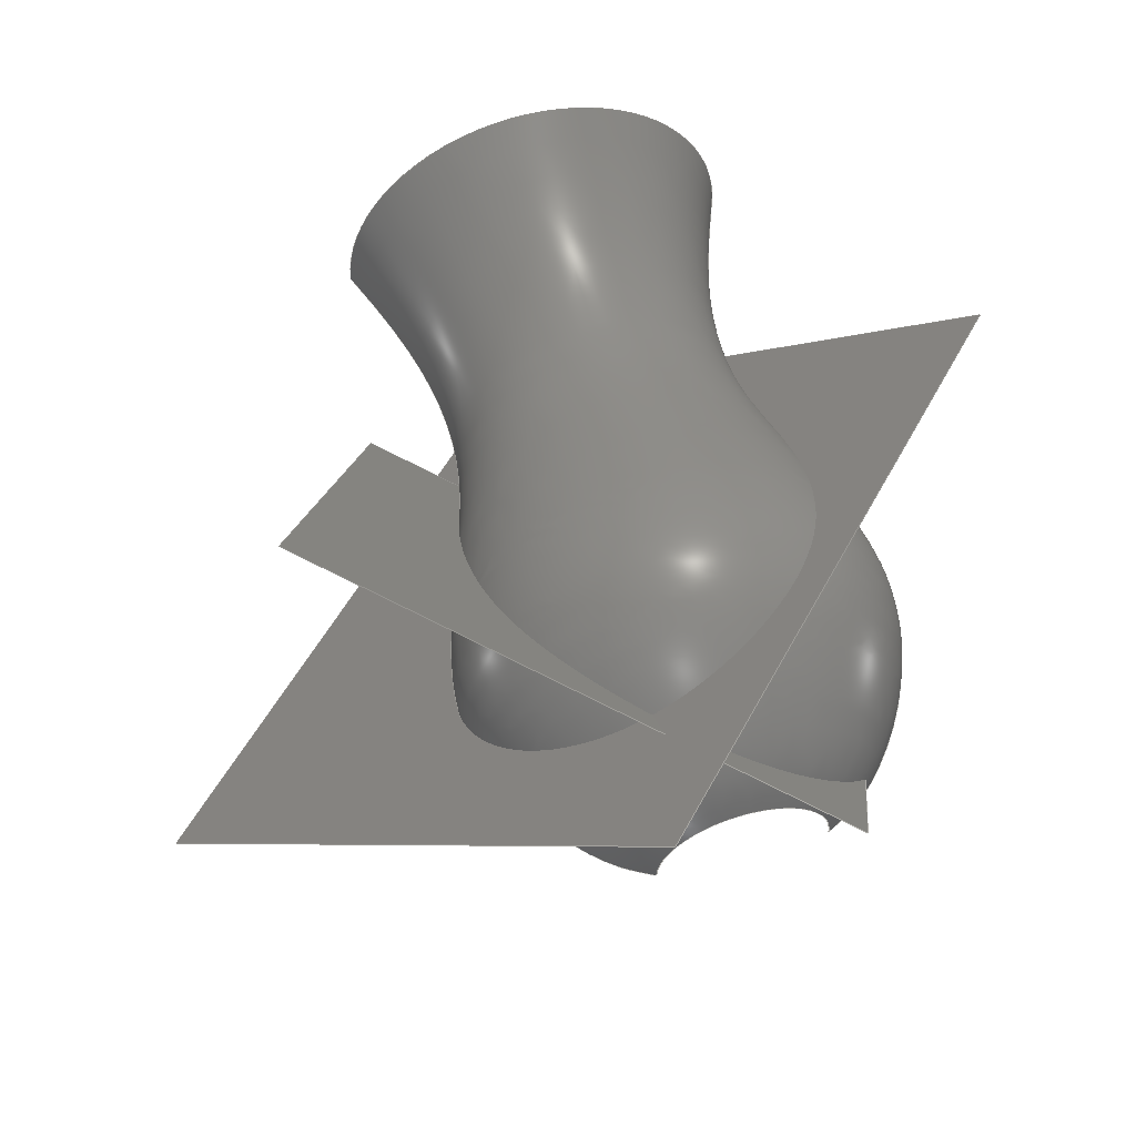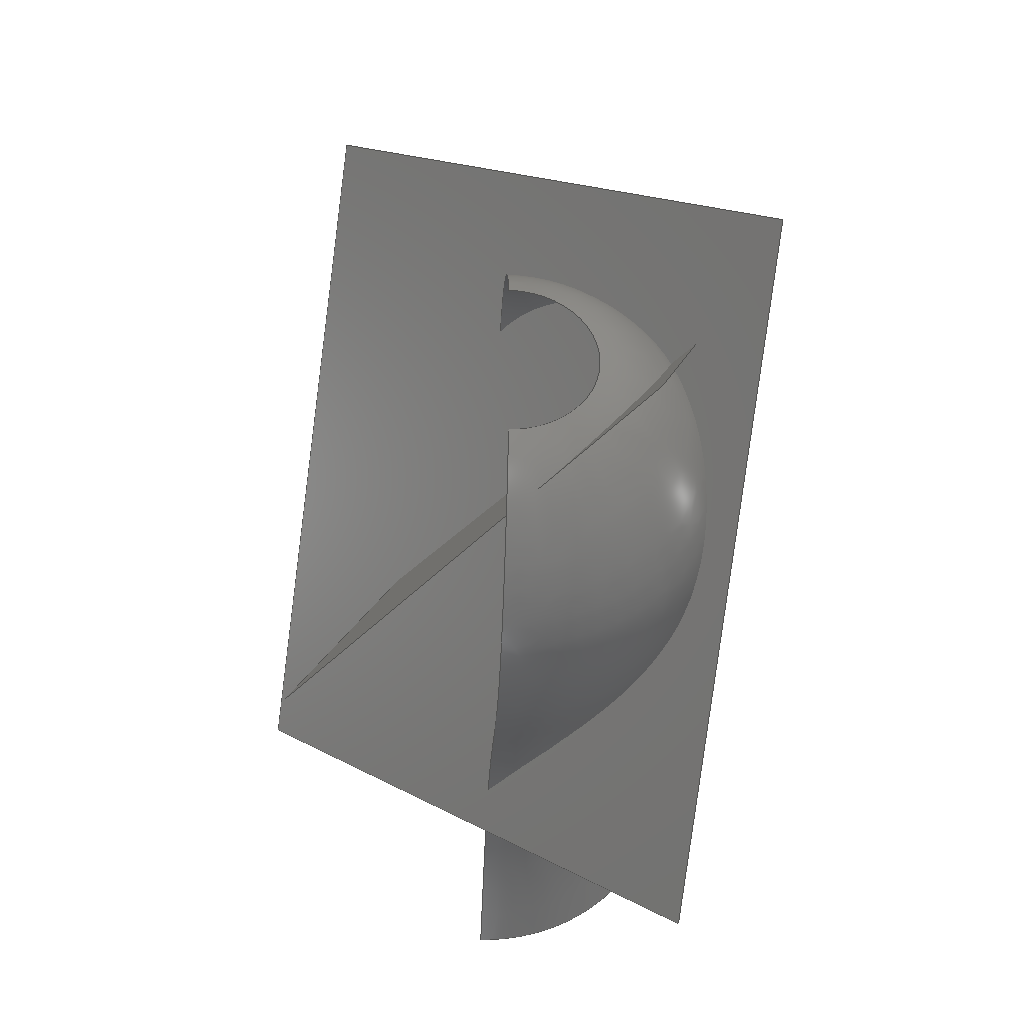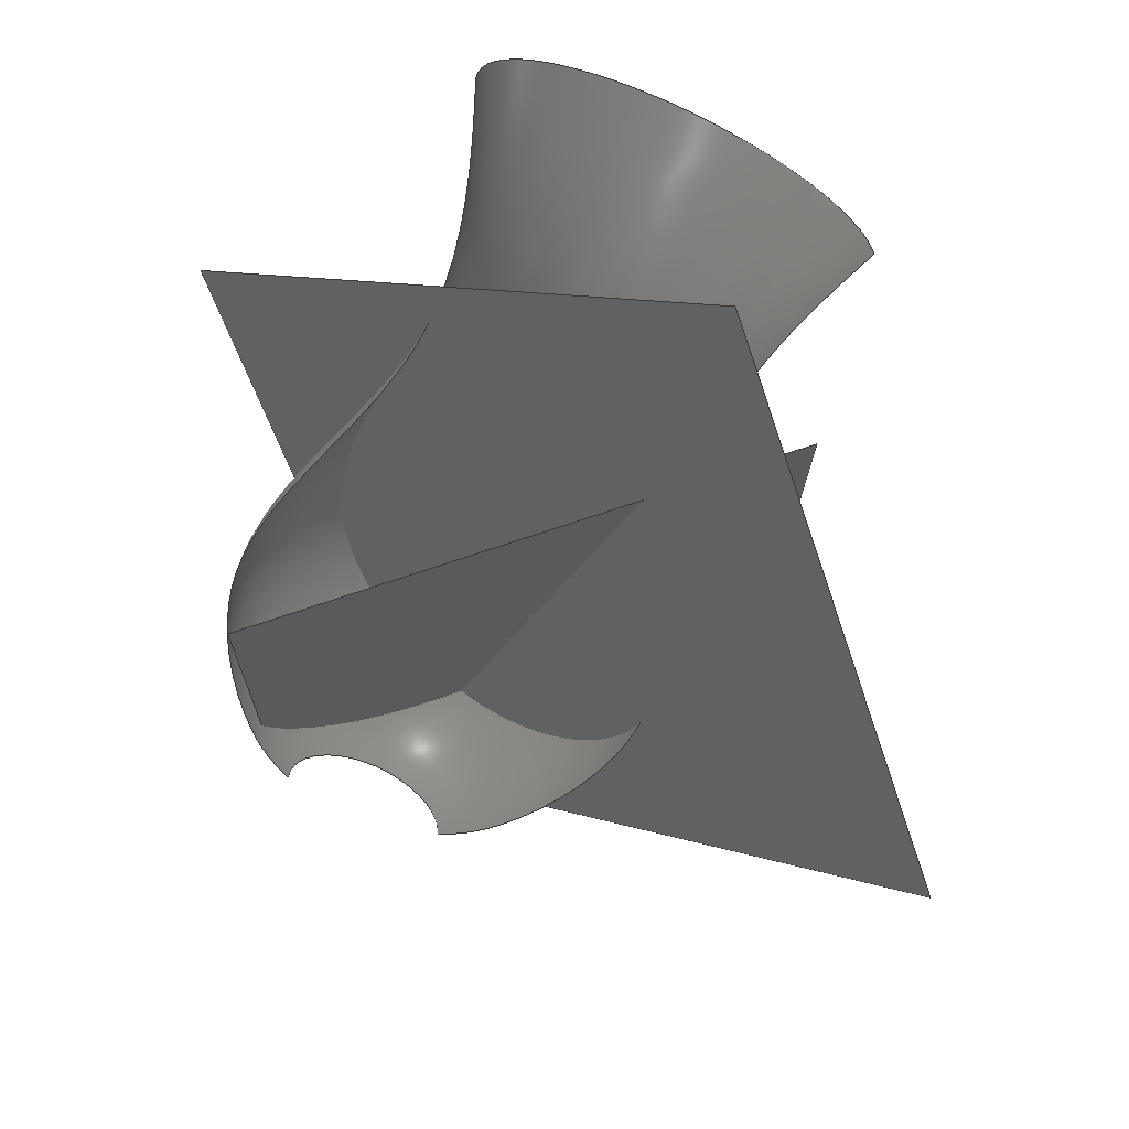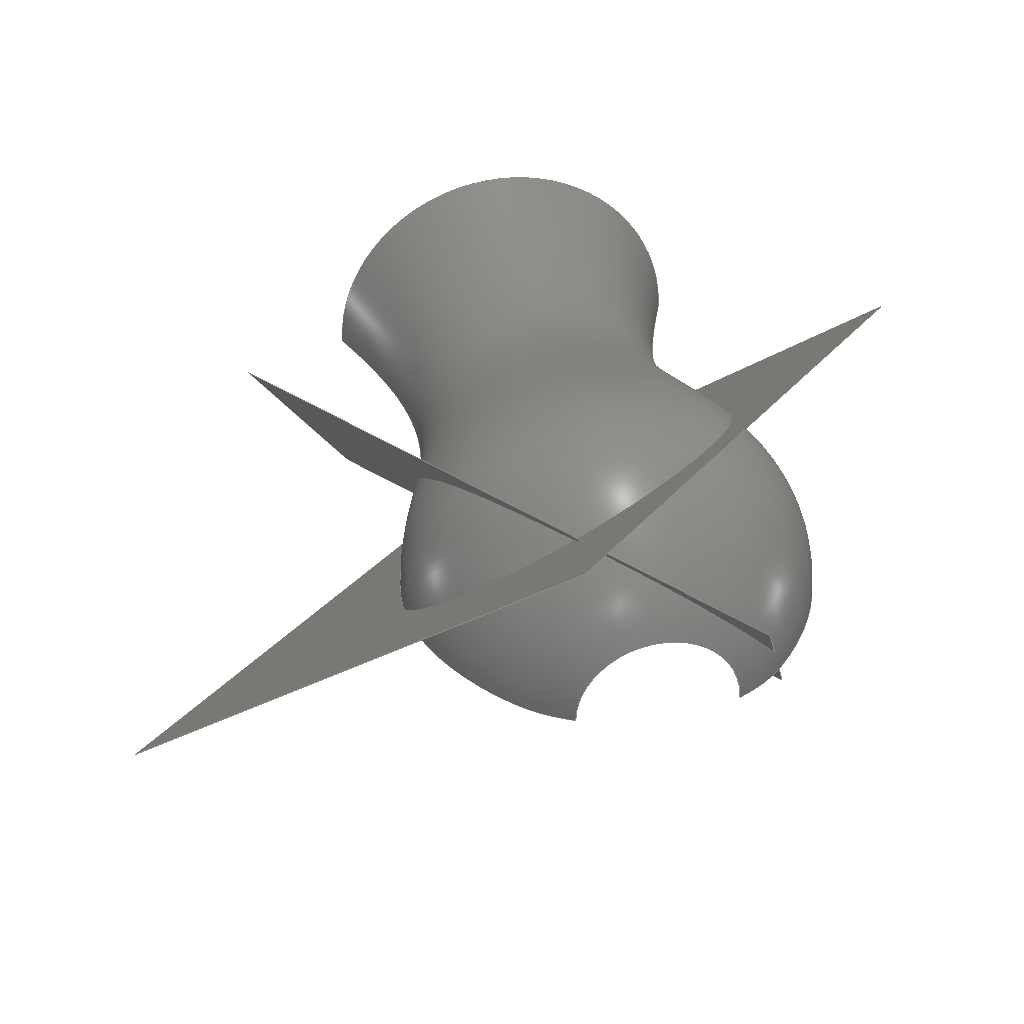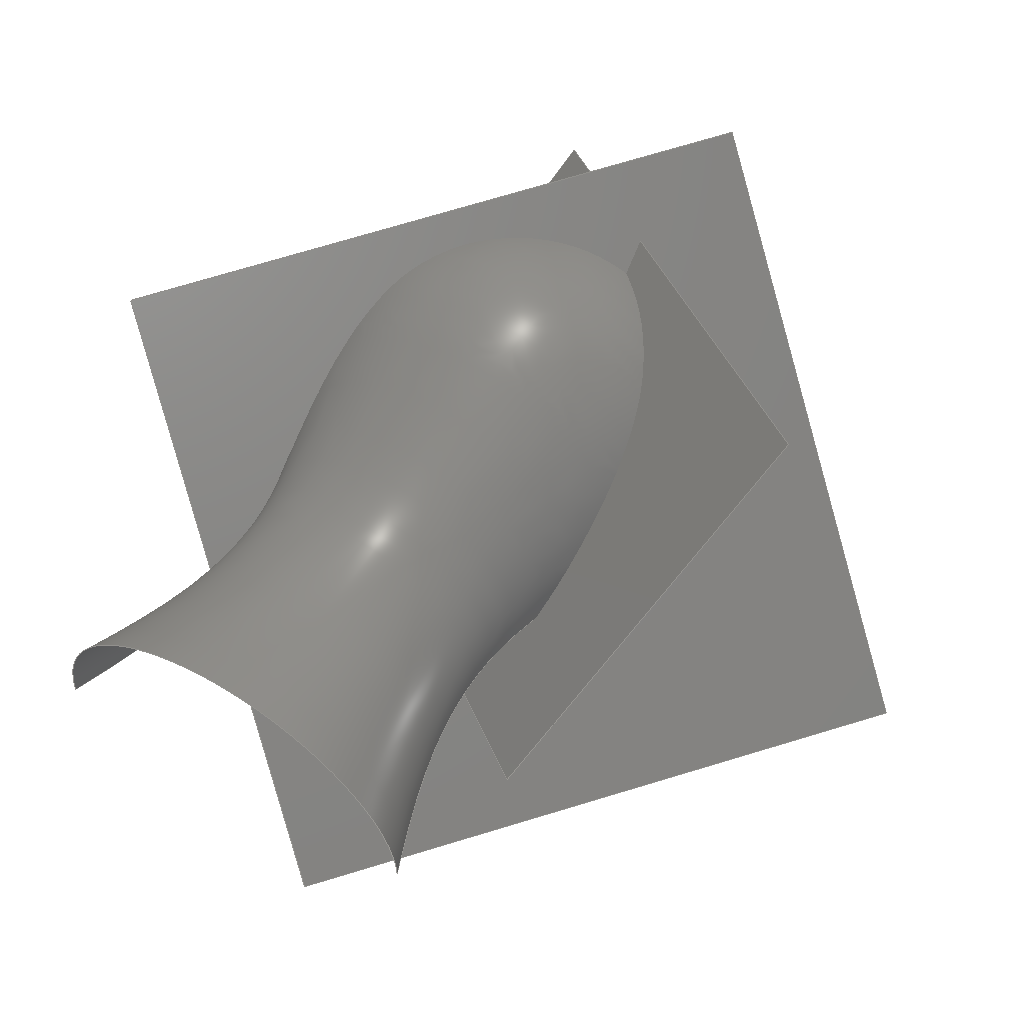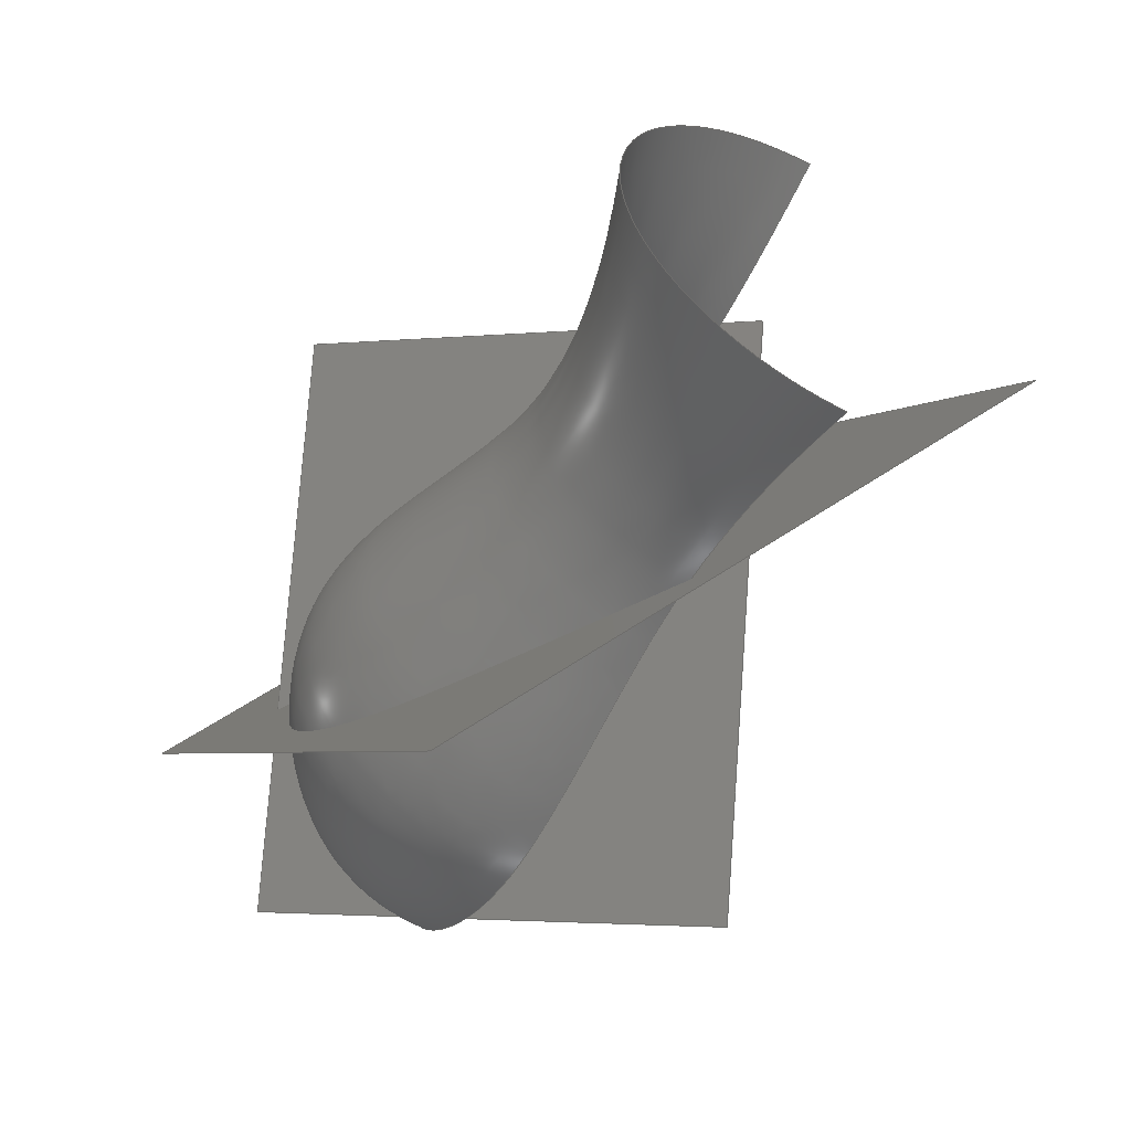
<metadata>
{"format":"iges","ext":"igs","renderer":"f3d","projection":"perspective","resolution":1024,"background":"white","views":[{"elev":58.4,"azim":-105.4,"up":"+Z"},{"elev":-37.2,"azim":-92.4,"up":"+Y"},{"elev":-62.9,"azim":65.6,"up":"+Z"},{"elev":35.7,"azim":-102.0,"up":"+Z"},{"elev":56.0,"azim":121.6,"up":"+Z"},{"elev":-53.1,"azim":60.8,"up":"+Y"}]}
</metadata>
<code>

,,6HTHINK3,24HInterPlanPlanPeanut2igs,22HTHINKDESIGN 20050.102,44HPDEl
ib Version v4.4, created Mon 02/23/2004 ,32,38,6,308,15,,1D0,2,2HMM,4,
1D0,15H2.005e+07,0.001D0,143.5D0,,,11,1,,;
     128       1      -3       1       0       0       0       000000000
     128       4       3       8       0                               0
     322       9       0       0       0       0       0       000000000
     322       0       0       1       1                               0
     128      10      -7       1       0       0       0       000000000
     128       4       3      83       0                               0
     322      93       0       0       0       0       0       000000000
     322       0       0       1       1                               0
     128      94     -13       1       0       0       0       000000000
     128       1     -11      46       0                               0
     314     140       0       0       0       0       0       000000200
     314       0       0       1       0                               0
     322     141       0       0       0       0       0       000000000
     322       0       0       1       1                               0
128,1,1,1,1,0,0,1,0,0,0D0,0D0,137D0,                   1
137D0,0D0,0D0,113D0,                      1
113D0,1D0,1D0,1D0,1D0,-85.61D0,        1
0.8808D0,23.79D0,-4.87D0,             1
106.3D0,57.4D0,-11.34D0,             1
-30.78D0,-55.28D0,69.4D0,            1
74.68D0,-21.66D0,0D0,137D0,        1
0D0,113D0;                                              1
322,5HERROR,0,1,0,2,1,9.537D-7;                              3
128,7,7,7,7,0,0,1,0,0,4.392D-6,4.392D-6,         5
4.392D-6,4.392D-6,4.392D-6,           5
4.392D-6,4.392D-6,4.392D-6,           5
162D0,162D0,162D0,              5
162D0,162D0,162D0,              5
162D0,162D0,4.392D-6,              5
4.392D-6,4.392D-6,4.392D-6,              5
4.392D-6,4.392D-6,4.392D-6,              5
4.392D-6,160D0,160D0,              5
160D0,160D0,160D0,              5
160D0,160D0,160D0,1D0,        5
1D0,1D0,1D0,1D0,1D0,1D0,1D0,1D0,1D0,1D0,           5
1D0,1D0,1D0,1D0,1D0,1D0,1D0,1D0,1D0,1D0,           5
1D0,1D0,1D0,1D0,1D0,1D0,1D0,1D0,1D0,1D0,           5
1D0,1D0,1D0,1D0,1D0,1D0,1D0,1D0,1D0,1D0,           5
1D0,1D0,1D0,1D0,1D0,1D0,1D0,1D0,1D0,1D0,           5
1D0,1D0,1D0,1D0,1D0,1D0,1D0,1D0,1D0,1D0,           5
1D0,1D0,1D0,-12.91D0,143.5D0,              5
-48.59D0,3.993D0,127.8D0,             5
-50.88D0,20.89D0,112.2D0,             5
-53.16D0,37.79D0,96.55D0,             5
-55.45D0,54.69D0,80.91D0,             5
-57.73D0,71.59D0,65.26D0,              5
-60.02D0,88.49D0,49.62D0,              5
-62.31D0,105.4D0,33.97D0,             5
-64.59D0,-23.95D0,129.5D0,            5
-34.31D0,-7.053D0,113.8D0,             5
-36.6D0,9.846D0,98.18D0,              5
-38.88D0,26.74D0,82.54D0,             5
-41.17D0,43.64D0,66.89D0,             5
-43.45D0,60.54D0,51.24D0,             5
-45.74D0,77.44D0,35.6D0,              5
-48.02D0,94.34D0,19.95D0,             5
-50.31D0,-35D0,115.5D0,             5
-20.03D0,-18.1D0,99.81D0,            5
-22.32D0,-1.201D0,84.17D0,             5
-24.6D0,15.7D0,68.52D0,              5
-26.89D0,32.6D0,52.87D0,             5
-29.17D0,49.5D0,37.23D0,             5
-31.46D0,66.39D0,21.58D0,             5
-33.74D0,83.29D0,5.935D0,             5
-36.03D0,-46.05D0,101.4D0,            5
-5.75D0,-29.15D0,85.79D0,            5
-8.035D0,-12.25D0,70.15D0,            5
-10.32D0,4.651D0,54.5D0,             5
-12.61D0,21.55D0,38.86D0,             5
-14.89D0,38.45D0,23.21D0,             5
-17.18D0,55.35D0,7.564D0,             5
-19.46D0,72.25D0,-8.082D0,            5
-21.75D0,-57.09D0,87.42D0,            5
8.531D0,-40.19D0,71.78D0,             5
6.246D0,-23.29D0,56.13D0,             5
3.96D0,-6.395D0,40.49D0,              5
1.675D0,10.5D0,24.84D0,               5
-0.6109D0,27.4D0,9.193D0,             5
-2.896D0,44.3D0,-6.453D0,            5
-5.182D0,61.2D0,-22.1D0,            5
-7.467D0,-68.14D0,73.41D0,              5
22.81D0,-51.24D0,57.76D0,              5
20.53D0,-34.34D0,42.11D0,              5
18.24D0,-17.44D0,26.47D0,             5
15.96D0,-0.5428D0,10.82D0,             5
13.67D0,16.36D0,-4.824D0,             5
11.38D0,33.25D0,-20.47D0,             5
9.099D0,50.15D0,-36.12D0,              5
6.814D0,-79.18D0,59.39D0,             5
37.09D0,-62.29D0,43.74D0,             5
34.81D0,-45.39D0,28.1D0,             5
32.52D0,-28.49D0,12.45D0,             5
30.24D0,-11.59D0,-3.195D0,            5
27.95D0,5.31D0,-18.84D0,              5
25.67D0,22.21D0,-34.49D0,              5
23.38D0,39.11D0,-50.13D0,             5
21.09D0,-90.23D0,45.37D0,             5
51.37D0,-73.33D0,29.73D0,             5
49.09D0,-56.43D0,14.08D0,             5
46.8D0,-39.53D0,-1.566D0,            5
44.52D0,-22.64D0,-17.21D0,            5
42.23D0,-5.737D0,-32.86D0,            5
39.95D0,11.16D0,-48.5D0,             5
37.66D0,28.06D0,-64.15D0,             5
35.38D0,4.392D-6,162D0,             5
4.392D-6,160D0;                                 5
322,5HERROR,0,1,0,2,1,2.196D-6;                             7
128,4,6,2,3,0,0,0,0,0,0D0,0D0,0D0,0.5D0,0.5D0,1D0,1D0,         9
1D0,0D0,0D0,0D0,0D0,0.2998D0,                      9
0.6104D0,0.8589D0,1D0,1D0,1D0,1D0,         9
1D0,0.7071D0,1D0,0.7071D0,1D0,1D0,         9
0.7071D0,1D0,0.7071D0,1D0,1D0,               9
0.7071D0,1D0,0.7071D0,1D0,1D0,               9
0.7071D0,1D0,0.7071D0,1D0,1D0,               9
0.7071D0,1D0,0.7071D0,1D0,1D0,               9
0.7071D0,1D0,0.7071D0,1D0,1D0,               9
0.7071D0,1D0,0.7071D0,1D0,                     9
110.6D0,69.32D0,-7.676D0,             9
110.6D0,69.32D0,40.32D0,              9
110.6D0,21.32D0,40.32D0,              9
110.6D0,-26.68D0,40.32D0,             9
110.6D0,-26.68D0,-7.676D0,            9
90.35D0,61.46D0,-7.676D0,             9
90.35D0,61.46D0,32.46D0,               9
90.35D0,21.32D0,32.46D0,               9
90.35D0,-18.82D0,32.46D0,              9
90.35D0,-18.82D0,-7.676D0,            9
46.46D0,46.77D0,-7.676D0,              9
46.46D0,46.77D0,17.78D0,               9
46.46D0,21.32D0,17.78D0,               9
46.46D0,-4.137D0,17.78D0,              9
46.46D0,-4.137D0,-7.676D0,             9
-19.06D0,86.1D0,-7.676D0,              9
-19.06D0,86.1D0,57.11D0,               9
-19.06D0,21.32D0,57.11D0,               9
-19.06D0,-43.46D0,57.11D0,              9
-19.06D0,-43.46D0,-7.676D0,             9
-62.81D0,54.75D0,-7.676D0,            9
-62.81D0,54.75D0,25.76D0,             9
-62.81D0,21.32D0,25.76D0,             9
-62.81D0,-12.12D0,25.76D0,            9
-62.81D0,-12.12D0,-7.676D0,           9
-67.23D0,45.6D0,-7.676D0,             9
-67.23D0,45.6D0,16.61D0,              9
-67.23D0,21.32D0,16.61D0,             9
-67.23D0,-2.965D0,16.61D0,            9
-67.23D0,-2.965D0,-7.676D0,           9
-69.41D0,41.32D0,-7.676D0,            9
-69.41D0,41.32D0,12.32D0,             9
-69.41D0,21.32D0,12.32D0,             9
-69.41D0,1.318D0,12.32D0,             9
-69.41D0,1.318D0,-7.676D0,            9
0D0,1D0,0D0,1D0;                                               9
314,50.2D0,100D0,0D0,;                                11
322,5HERROR,0,1,0,2,1,1D-3;                            13
S      1G      3D     14P    141
</code>
